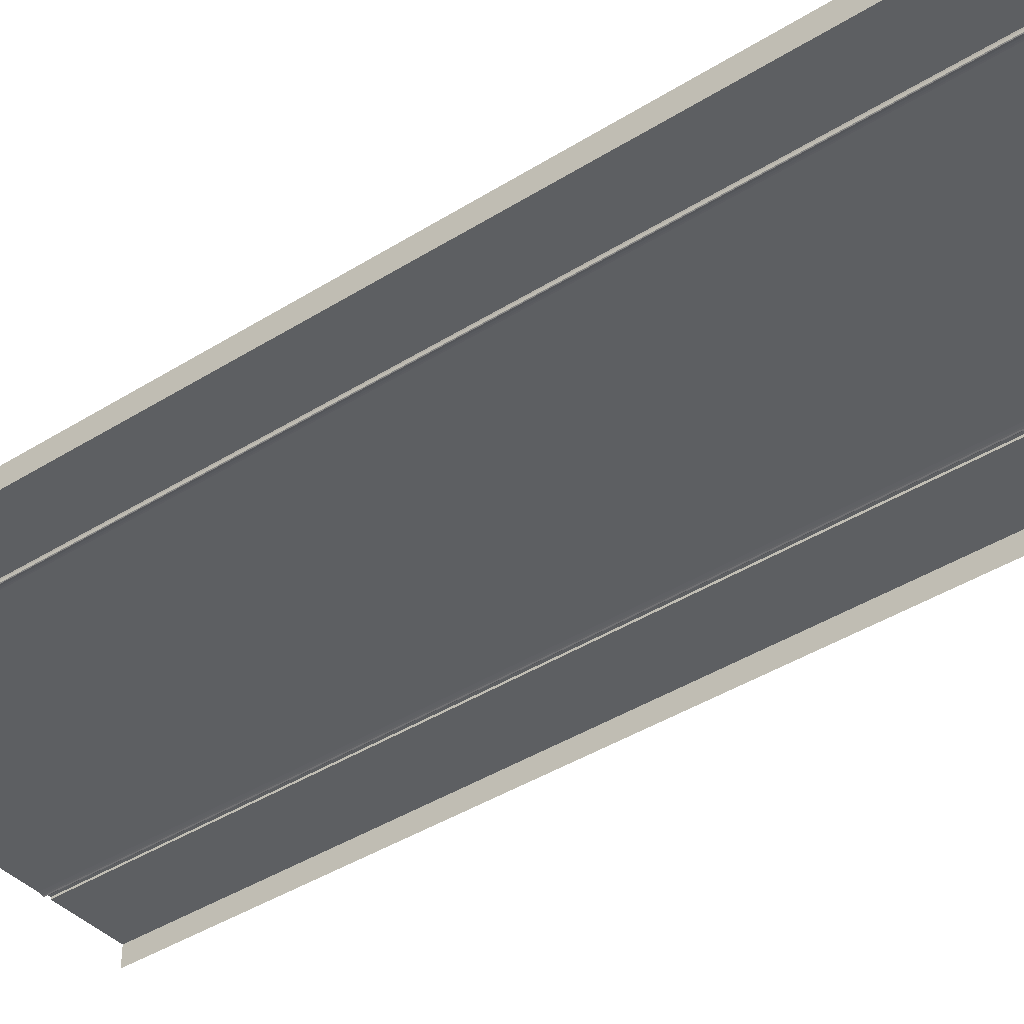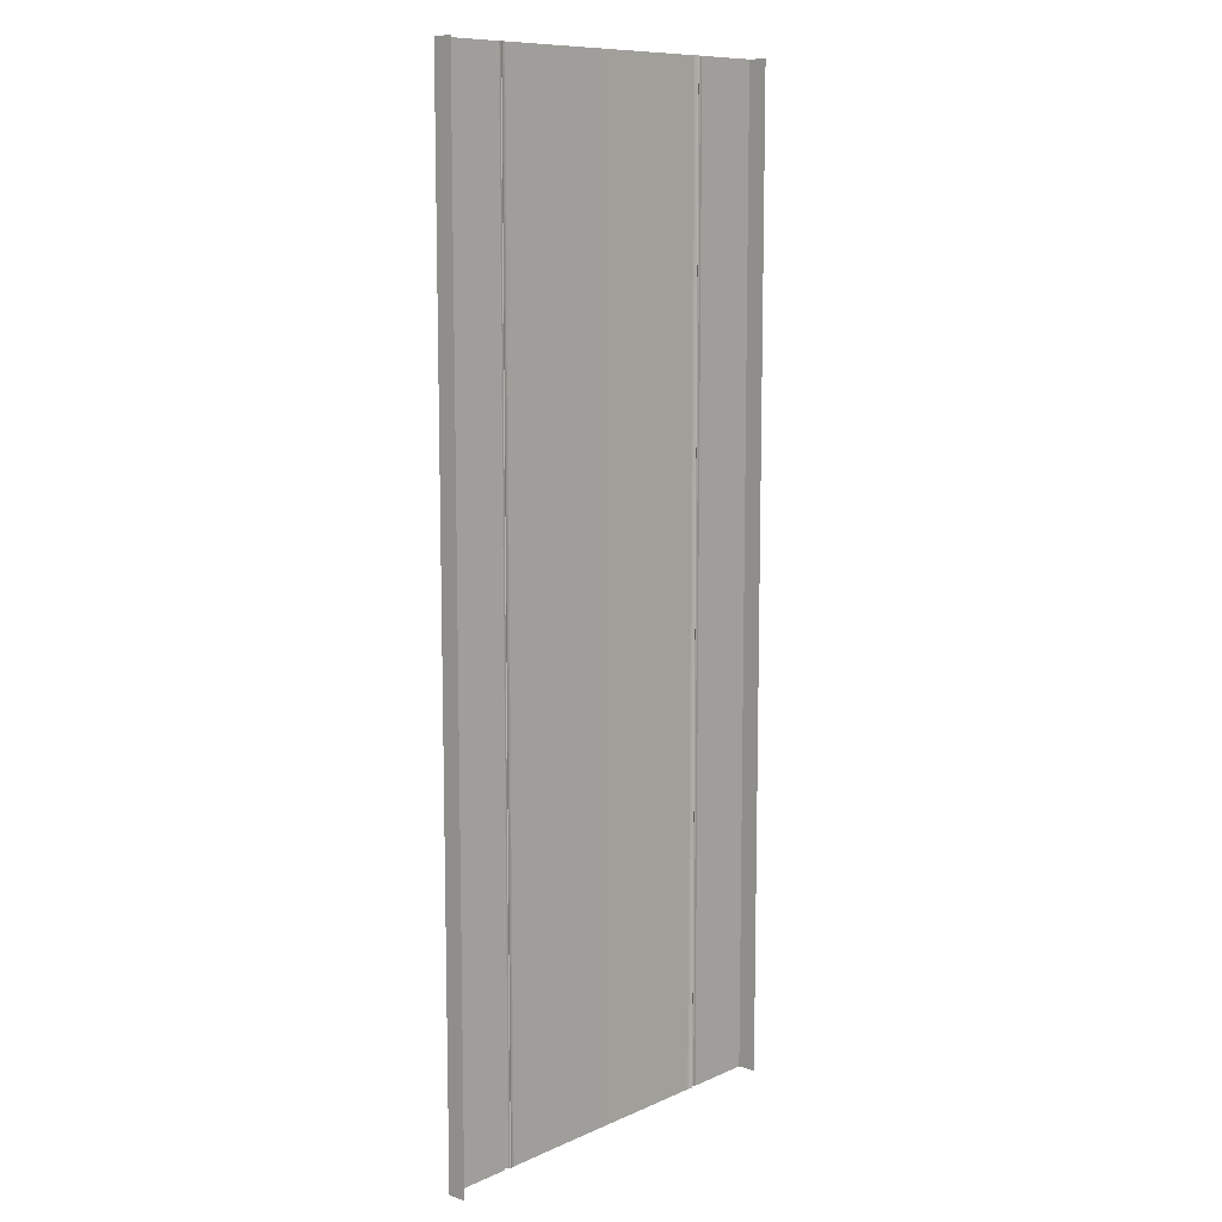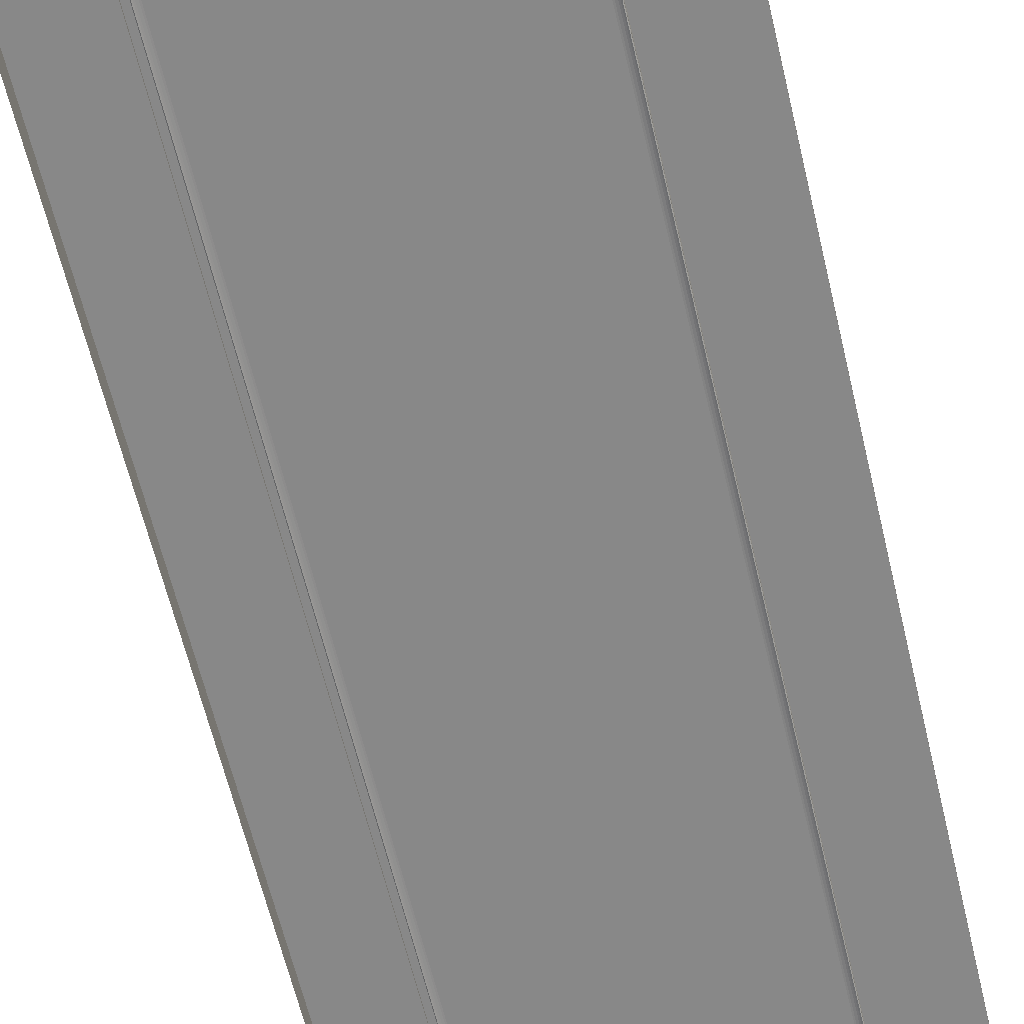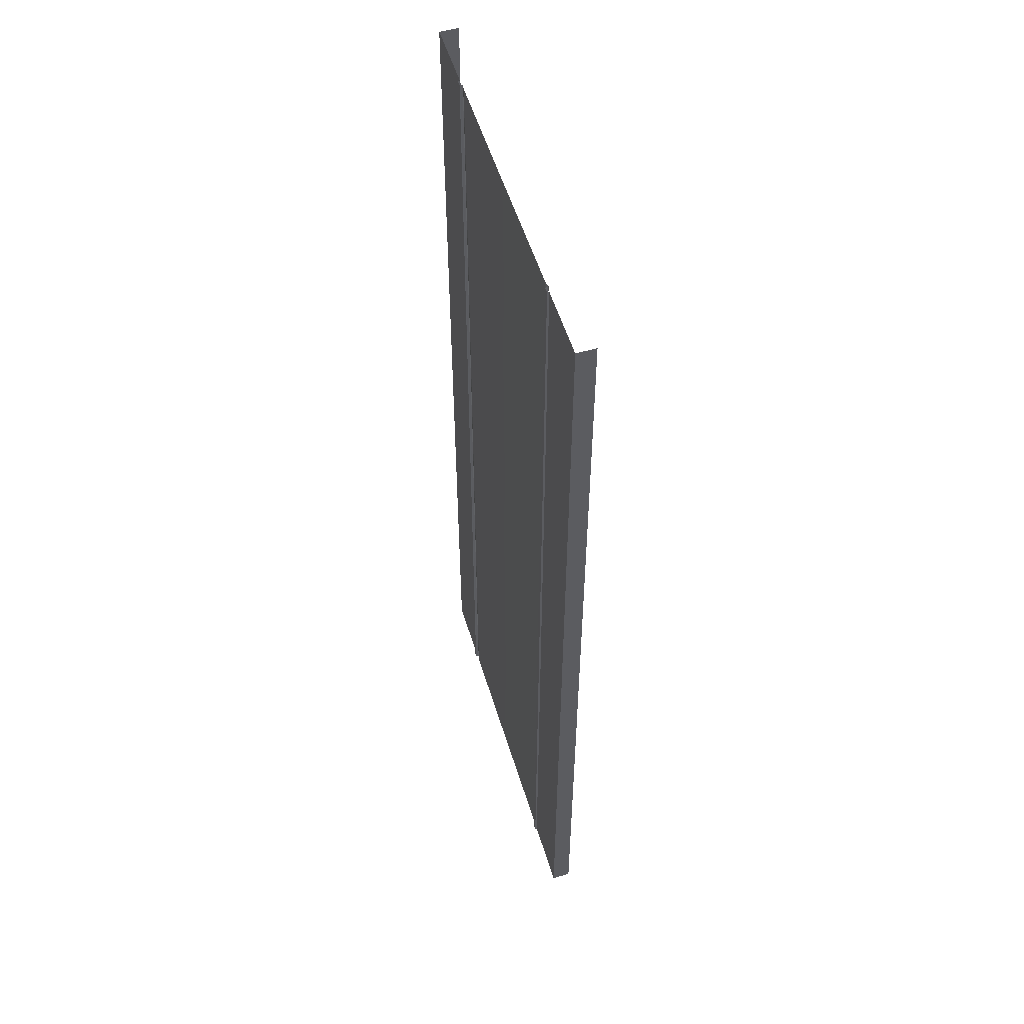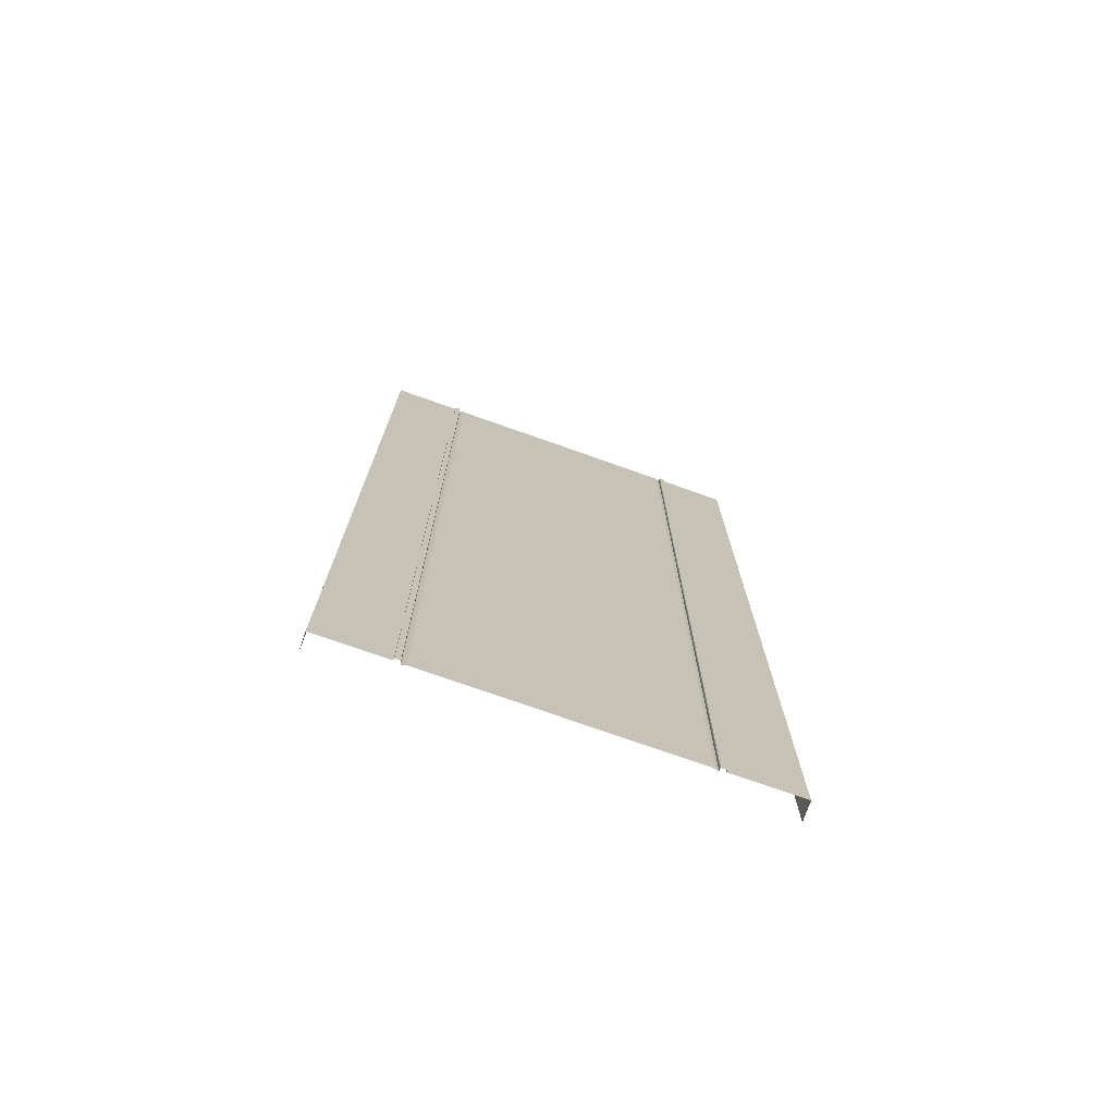
<metadata>
{"format":"obj","ext":"obj","renderer":"f3d","projection":"perspective","resolution":1024,"background":"white","views":[{"elev":-39.6,"azim":128.3,"up":"+Y"},{"elev":10.1,"azim":-48.3,"up":"+Z"},{"elev":-62.8,"azim":13.4,"up":"+Y"},{"elev":54.3,"azim":-106.9,"up":"+Z"},{"elev":-74.9,"azim":160.5,"up":"+Z"}]}
</metadata>
<code>
o RoadStraight
v 0.0534 0.1461 24.94
v 0.0534 0.1461 -25
v -6.489 0.1761 24.94
v -6.489 0.1761 -25
v -6.494 0.2078 24.94
v -6.494 0.2078 -25
v -6.509 0.2494 24.94
v -6.509 0.2494 -25
v -6.779 0.2494 24.94
v -6.779 0.2494 -25
v -6.779 0.152 24.94
v -6.779 0.152 -25
v -10.29 0.152 24.94
v -10.29 0.152 -25
v -6.192 0.1411 24.94
v -6.255 0.1356 24.94
v -6.255 0.1356 -25
v -6.192 0.1411 -25
v -6.348 0.1193 24.94
v -6.409 0.1018 24.94
v -6.409 0.1018 -25
v -6.348 0.1193 -25
v -6.46 0.08106 24.94
v -6.489 0.1008 24.94
v -6.489 0.1008 -25
v -6.46 0.08106 -25
v -10.29 -0.8051 24.94
v -10.29 -0.8051 -25
v -0.0534 0.1461 24.94
v -0.0534 0.1461 -25
v 6.489 0.1761 24.94
v 6.489 0.1761 -25
v 6.494 0.2078 24.94
v 6.494 0.2078 -25
v 6.509 0.2494 24.94
v 6.509 0.2494 -25
v 6.779 0.2494 24.94
v 6.779 0.2494 -25
v 6.779 0.152 24.94
v 6.779 0.152 -25
v 10.29 0.152 24.94
v 10.29 0.152 -25
v 6.192 0.1411 24.94
v 6.255 0.1356 24.94
v 6.255 0.1356 -25
v 6.192 0.1411 -25
v 6.348 0.1193 24.94
v 6.409 0.1018 24.94
v 6.409 0.1018 -25
v 6.348 0.1193 -25
v 6.46 0.08106 24.94
v 6.489 0.1008 24.94
v 6.489 0.1008 -25
v 6.46 0.08106 -25
v 10.29 -0.8051 24.94
v 10.29 -0.8051 -25
f 20 21 26 23
f 15 1 2 18
f 17 16 15 18
f 21 20 19 22
f 25 24 23 26
f 16 17 22 19
f 48 51 54 49
f 43 46 30 29
f 45 46 43 44
f 49 50 47 48
f 53 54 51 52
f 44 47 50 45
f 24 25 4 3
f 3 4 6 5
f 5 6 8 7
f 7 8 10 9
f 9 10 12 11
f 52 31 32 53
f 31 33 34 32
f 33 35 36 34
f 35 37 38 36
f 37 39 40 38
f 11 12 14 13
f 13 14 28 27
f 39 41 42 40
f 41 55 56 42

</code>
